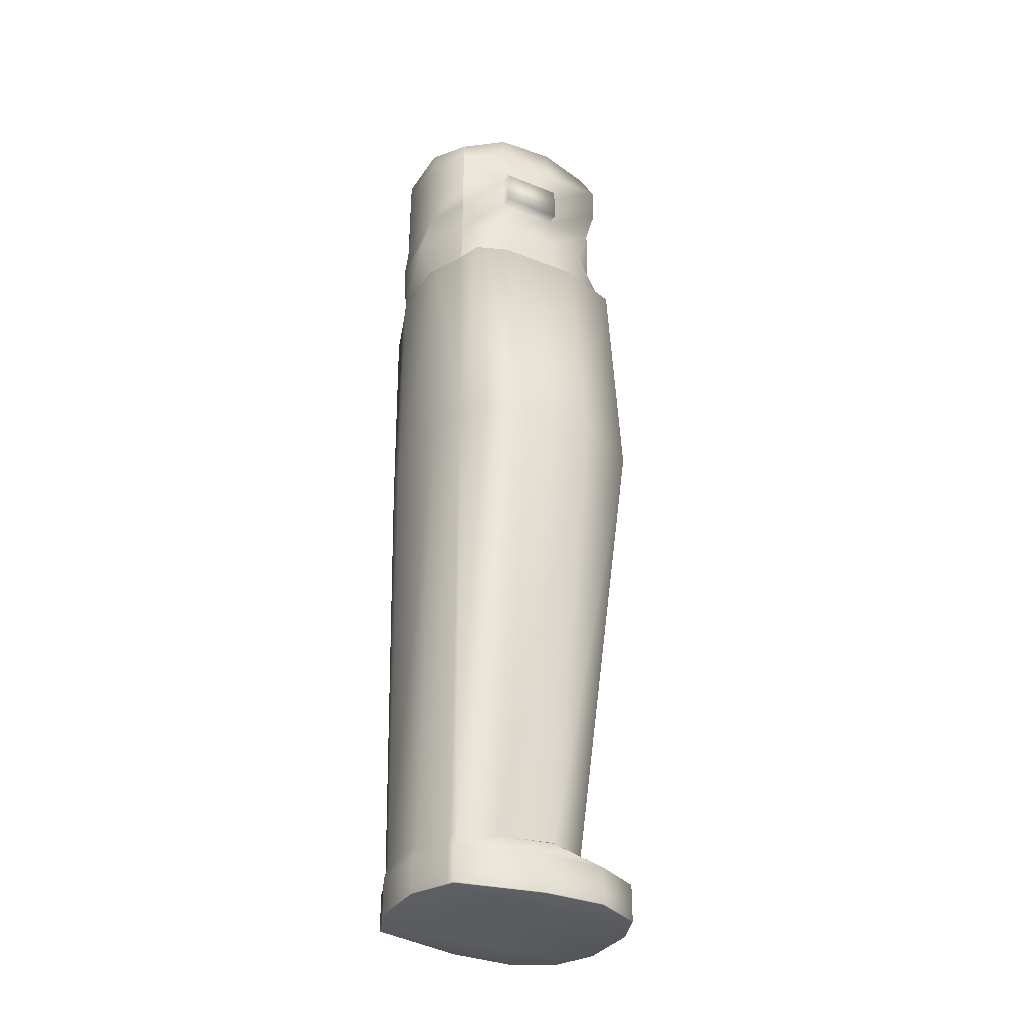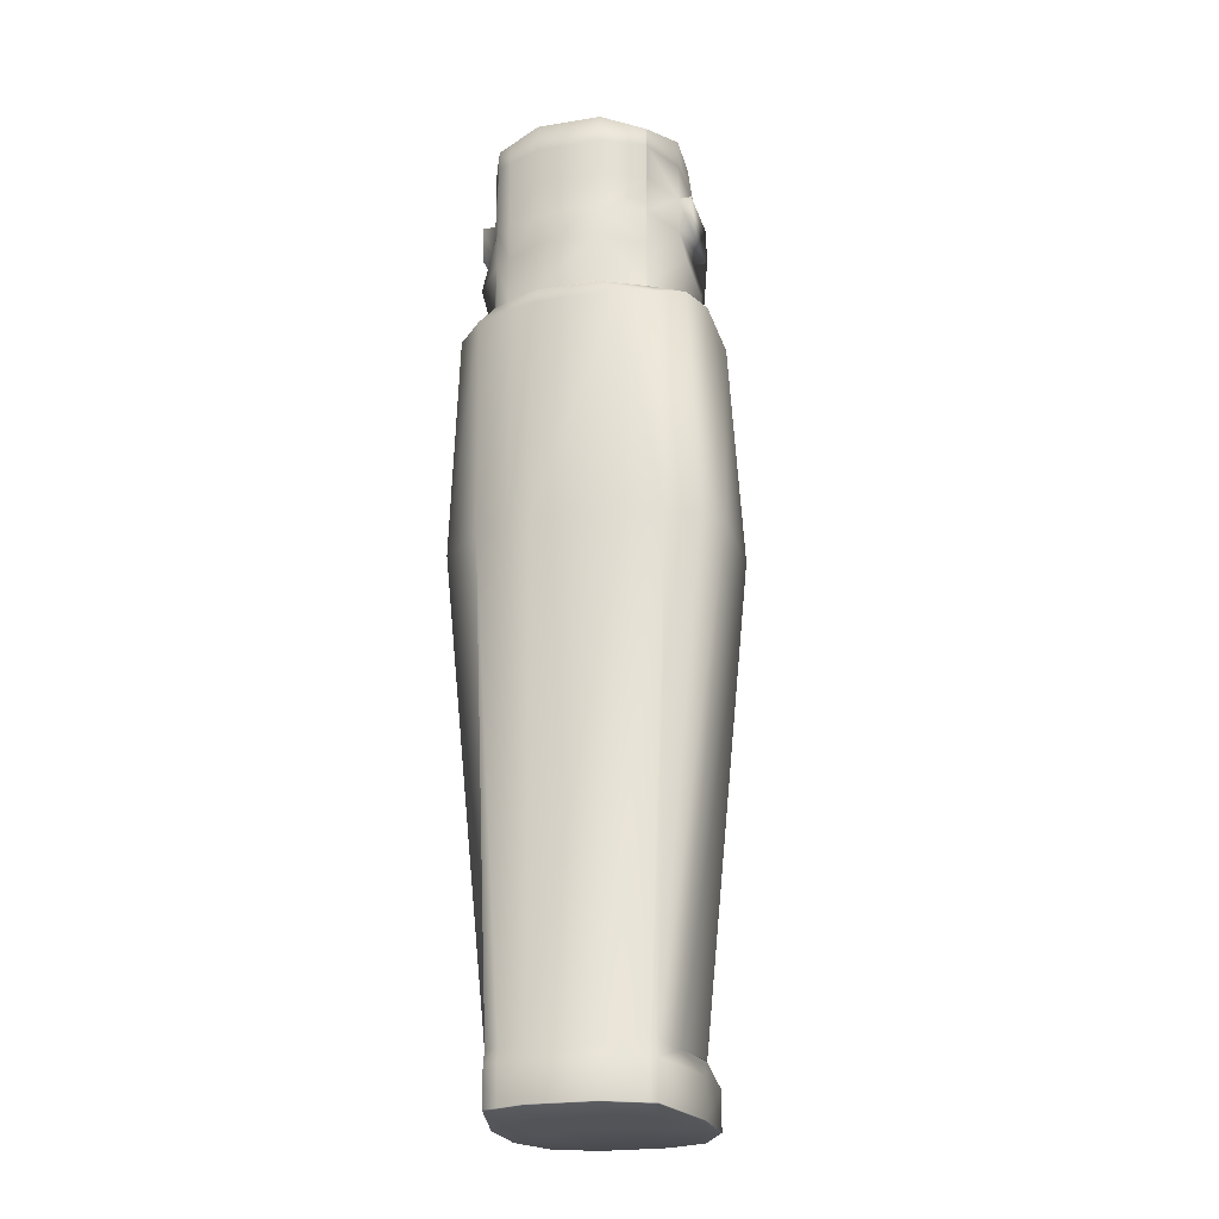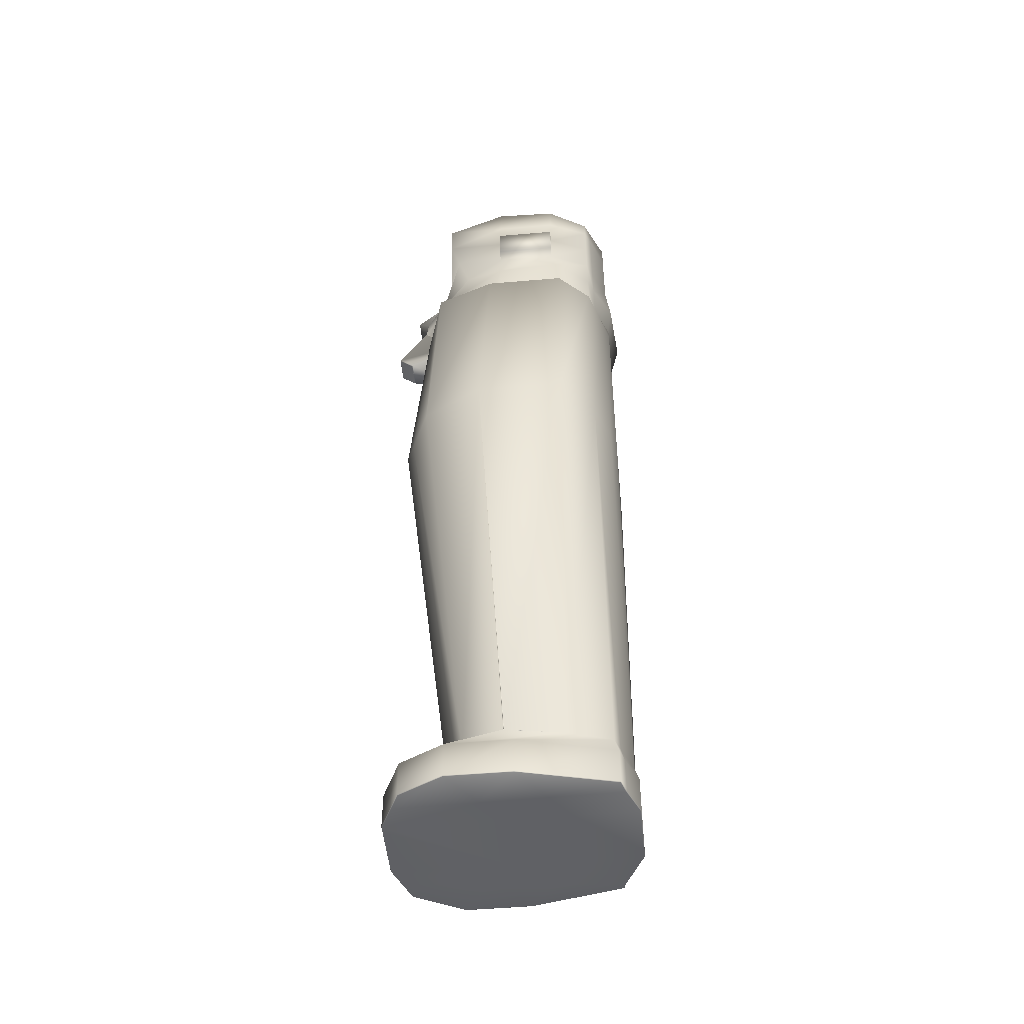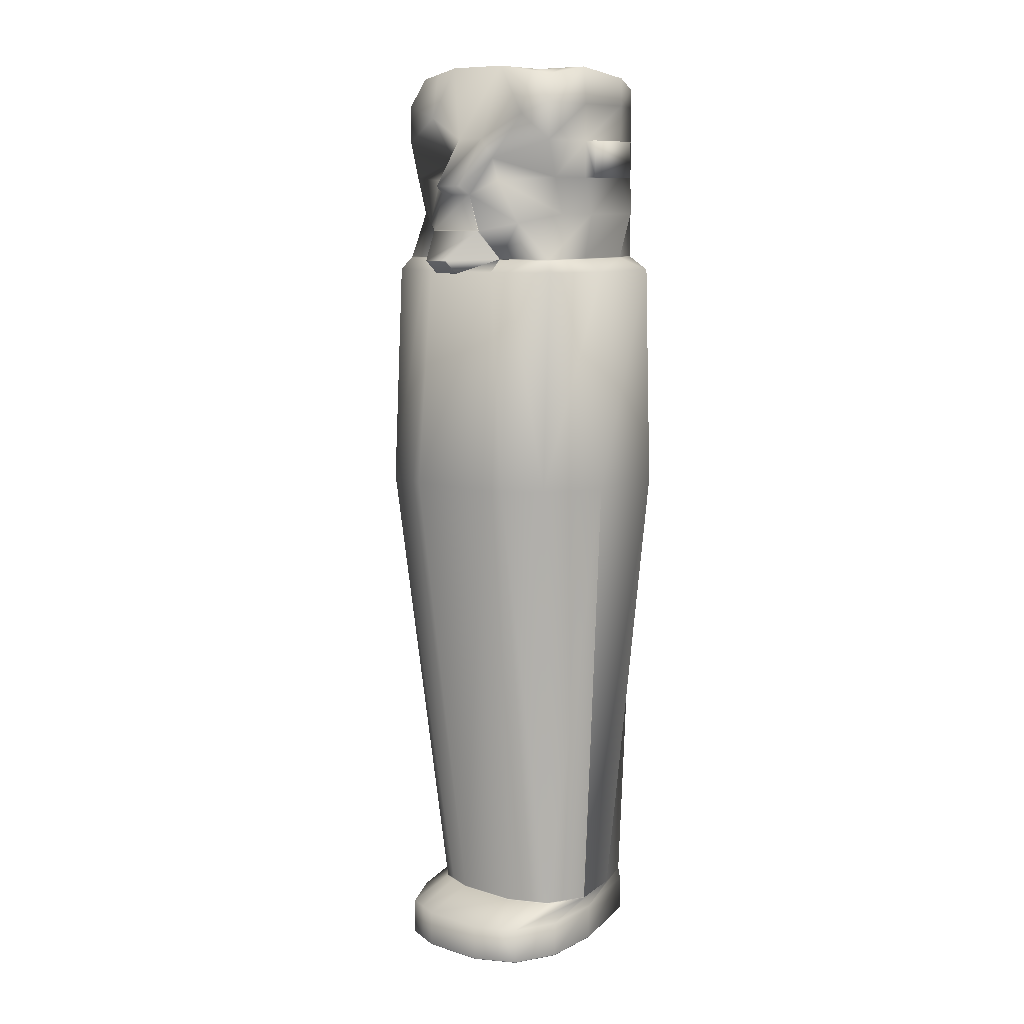
<metadata>
{"format":"obj","ext":"obj","renderer":"f3d","projection":"perspective","resolution":1024,"background":"white","views":[{"elev":-33.6,"azim":-102.5,"up":"+Y"},{"elev":-23.4,"azim":-148.6,"up":"+Y"},{"elev":-50.4,"azim":111.5,"up":"+Y"},{"elev":9.9,"azim":54.9,"up":"+Y"}]}
</metadata>
<code>
v  -125.9 -21.79 -19.97
v  -124.9 -21.79 -20.89
v  -120.5 -21.79 -9.434
v  -124.8 -21.79 -3.663
v  -116.5 -21.79 0.9313
v  -121.5 -21.79 7.633
v  -111.1 -21.79 15.24
v  -114.6 -21.79 14.87
v  -119.3 -21.79 -26.24
v  -108 -21.79 -29.49
v  -104.8 -21.79 -18.61
v  -116.1 -21.79 -15.35
v  -101.5 -21.79 -7.311
v  -112.8 -21.79 -4.053
v  -95.83 -21.79 12.39
v  -107.1 -21.79 15.64
v  -102.6 -21.79 -28.79
v  -99.13 -21.79 -16.44
v  -96.07 -21.79 -5.22
v  -92.16 -21.79 9.127
v  -125.7 154.3 -20.71
v  -122.9 156.7 -13.37
v  -116.1 157.7 -15.35
v  -125.7 154.2 -20.91
v  -119.3 155.8 -26.64
v  -123.3 157.7 -1.033
v  -118.7 157.7 -2.341
v  -127.4 156 -12.09
v  -119.1 156 7.991
v  -114.9 156.8 7.664
v  -104.8 157.7 -18.61
v  -108 155.8 -29.9
v  -112.8 157.7 -4.053
v  -101.5 157.7 -7.311
v  -109.5 157.7 7.242
v  -98.25 157.7 3.983
v  -98.97 156.9 -20.28
v  -101.4 154.7 -29.02
v  -95.87 157.7 -8.938
v  -93.32 156.7 0.4644
v  -126.1 -21.63 -20.29
v  -124.9 -21.63 -3.537
v  -124.9 -14.73 -3.537
v  -126.1 -14.73 -20.29
v  -121.6 -21.63 7.758
v  -121.6 -14.73 7.758
v  -114.7 -21.63 15.02
v  -114.7 -14.73 15.02
v  -125.9 -12.31 -12.55
v  -125.9 -12.31 -19.67
v  -124.4 -12.35 -1.69
v  -124.4 -12.33 -1.839
v  -124.4 -12.31 -1.987
v  -117.7 -12.34 4.808
v  -135.1 76.11 -11.25
v  -133.3 76.11 -17.13
v  -124.4 -12.23 -1.906
v  -124.4 -12.15 -1.824
v  -130.5 76.11 4.759
v  -117.7 -12.15 4.682
v  -120.7 76.11 15.05
v  -133 118.4 -12.32
v  -132.4 118.4 -18.96
v  -128.8 118.4 2.406
v  -121.8 118.4 12.32
v  -127.5 120.7 -12.1
v  -125.8 120.7 -20.97
v  -124.2 120.7 -0.7131
v  -120.8 120.7 10.5
v  -125.7 120.9 -20.91
v  -127.4 120.9 -12.09
v  -129.3 129.5 -12.84
v  -125.7 129.5 -20.91
v  -124.1 120.9 -0.7888
v  -125.3 129.5 -0.438
v  -120.8 120.9 10.34
v  -122 129.5 6.254
v  -127.4 136.6 -12.09
v  -125.7 136.6 -20.91
v  -124.1 136.6 -0.7952
v  -121.4 136.6 8.421
v  -127.4 143.6 -12.09
v  -125.7 143.6 -20.86
v  -125.7 140.7 -20.91
v  -129.6 136.6 -11.44
v  -126.4 136.6 -0.1435
v  -126.4 143.6 -0.1435
v  -129.6 143.6 -11.44
v  -120.8 143.6 10.41
v  -124.1 143.6 -0.7952
v  -125.7 150.7 -20.76
v  -125.7 150.7 -20.91
v  -125.7 143.6 -20.91
v  -124.1 150.7 -0.7952
v  -127.4 150.7 -12.09
v  -120.8 150.7 10.41
v  -111 -21.63 15.4
v  -111.1 -14.73 15.39
v  -107.1 -21.63 15.79
v  -95.78 -21.63 12.54
v  -95.78 -14.73 12.54
v  -107.1 -14.73 15.79
v  -92.12 -21.63 9.288
v  -92.06 -14.73 9.236
v  -115.1 -12.34 4.99
v  -98.8 -12.34 2.079
v  -110.1 -12.34 5.337
v  -94.87 -12.34 -1.165
v  -115.1 -12.15 4.864
v  -112.6 76.11 15.87
v  -110.1 -12.15 5.212
v  -98.83 -12.15 1.951
v  -93.86 76.11 11.53
v  -109.9 76.11 16.15
v  -94.9 -12.15 -1.292
v  -91.12 76.11 9.099
v  -112.7 118.4 12.75
v  -95.05 118.4 8.636
v  -109.8 118.4 12.88
v  -92.06 118.4 6.551
v  -114.2 120.7 8.701
v  -98.45 120.7 4.183
v  -98.56 120.8 4.107
v  -98.69 120.8 4.111
v  -109.3 120.7 7.303
v  -109.1 120.8 7.114
v  -109.2 120.8 7.183
v  -93.11 120.7 2.607
v  -114.3 120.9 8.613
v  -113.6 127.7 10.47
v  -103.1 118.3 15.97
v  -98.66 118.3 14.7
v  -97.91 120.5 17.29
v  -102.3 120.5 18.56
v  -98.36 120.9 4.136
v  -93.14 120.9 2.505
v  -92.69 127.8 3.88
v  -96.61 126.4 10.37
v  -110.2 136 10.49
v  -107.4 126.5 13.58
v  -96.73 126.5 10.51
v  -98.73 133.2 11.09
v  -105.2 133.2 12.97
v  -96.44 136 6.021
v  -96.67 126.4 10.44
v  -108.3 139.9 8.415
v  -98.76 134.9 13.46
v  -104.2 134.9 15.02
v  -99.17 140.3 5.396
v  -114.2 148.3 9.443
v  -101.4 144 6.45
v  -106.9 144 8.022
v  -92.67 148.6 3.134
v  -89.34 -21.63 6.827
v  -87.75 -21.63 -2.017
v  -87.75 -14.73 -2.017
v  -89.34 -14.73 6.827
v  -91.01 -21.63 -13.31
v  -91.01 -14.73 -13.31
v  -99.9 -21.63 -28.86
v  -99.9 -14.73 -28.86
v  -90.47 -12.35 -11.46
v  -92.27 -12.34 -3.313
v  -95.18 -12.31 -21.41
v  -90.56 -12.31 -11.76
v  -90.52 -12.33 -11.61
v  -99.7 -12.31 -28.16
v  -92.29 -12.15 -3.446
v  -90.5 -12.15 -11.61
v  -82.48 76.11 -9.093
v  -84.73 76.11 3.44
v  -87.09 76.11 -25.1
v  -90.53 -12.23 -11.68
v  -96.2 76.11 -29.28
v  -84.57 118.4 -10.34
v  -85.14 118.4 1.728
v  -88.82 118.4 -25.07
v  -95.73 118.4 -29.55
v  -90.07 120.7 -10.56
v  -86.95 120.7 0.7267
v  -93.35 120.7 -21.95
v  -98.69 120.7 -28.8
v  -87.07 120.9 0.6082
v  -90.19 120.9 -10.58
v  -88.68 129.5 -11.01
v  -88.25 129.5 -3.48
v  -93.47 120.9 -21.86
v  -91.63 129.5 -23.11
v  -98.76 120.9 -28.67
v  -98.76 129.5 -28.67
v  -90.21 136.6 -10.57
v  -87.62 136.6 -1.312
v  -93.47 136.6 -21.86
v  -98.76 136.6 -28.67
v  -90.21 143.6 -10.57
v  -87.05 143.6 0.675
v  -87.96 136.6 -11.22
v  -91.21 136.6 -22.52
v  -91.21 143.6 -22.52
v  -87.96 143.6 -11.22
v  -98.76 143.6 -28.67
v  -93.47 143.6 -21.86
v  -90.21 150.7 -10.57
v  -87.05 150.7 0.675
v  -93.47 150.7 -21.86
v  -98.76 150.7 -28.67
v  -90.83 157.7 -10.39
v  -90.05 156 -1.864
v  -93.47 156 -21.86
v  -98.76 154.2 -28.67
v  -102.6 -21.63 -28.95
v  -102.5 -14.73 -28.94
v  -108 -21.63 -29.65
v  -119.3 -21.63 -26.39
v  -119.3 -14.73 -26.39
v  -108 -14.73 -29.65
v  -125 -21.63 -21.04
v  -125.1 -14.73 -21.01
v  -102.3 -12.31 -28.41
v  -119 -12.31 -25.66
v  -107.7 -12.31 -28.92
v  -124.8 -12.31 -20.62
v  -103.4 76.11 -30.2
v  -123.7 76.11 -25.47
v  -107.7 76.11 -30.08
v  -128.9 76.11 -21.25
v  -103.5 118.4 -29.91
v  -122.5 118.4 -25.87
v  -107.8 118.4 -30.12
v  -128 118.4 -22.05
v  -101.8 120.7 -29.21
v  -119.4 120.7 -26.76
v  -108 120.7 -30.05
v  -125.6 120.7 -21.16
v  -101.7 120.9 -29.06
v  -101.6 129.5 -29.05
v  -108 120.9 -29.9
v  -119.3 120.9 -26.64
v  -119.8 129.5 -28.46
v  -108.5 129.5 -30.71
v  -125.6 120.9 -21.02
v  -125.6 129.5 -20.97
v  -101.6 136.6 -29.04
v  -119.3 136.6 -26.64
v  -108 136.6 -29.9
v  -125.7 136.6 -20.93
v  -101.5 143.6 -29.03
v  -119.3 143.6 -26.64
v  -108 143.6 -29.9
v  -101.4 150.7 -29.02
v  -119.3 150.7 -26.64
v  -108 150.7 -29.9
v  -98.58 120.8 4.116
v  -98.54 120.7 4.219
v  -98.54 118.2 14.39
v  -103.3 118.2 15.77
v  -109.2 120.8 7.178
v  -109.2 120.7 7.283
v  -98.53 120.8 4.134
v  -96.7 126.2 10.62
v  -97.71 120.7 17.24
v  -107.3 126.2 13.68
v  -102.5 120.7 18.63
v  -109.2 120.8 7.218
v  -124.4 -12.28 -1.872
v  -90.52 -12.28 -11.65
v  -124.4 -12.25 -1.757
v  -117.7 -12.28 4.704
v  -110.1 -12.28 5.232
v  -115.1 -12.28 4.885
v  -98.83 -12.28 1.974
v  -92.29 -12.28 -3.42
v  -94.9 -12.28 -1.271
v  -90.48 -12.25 -11.54
v  -126 -21.75 -20.27
v  -125 -21.75 -21.01
v  -124.9 -21.75 -3.568
v  -121.6 -21.75 7.727
v  -107.1 -21.75 15.76
v  -111 -21.75 15.36
v  -114.7 -21.75 14.98
v  -108 -21.75 -29.61
v  -119.3 -21.75 -26.35
v  -95.79 -21.75 12.5
v  -102.6 -21.75 -28.91
v  -91.04 -21.75 -13.33
v  -91.15 -21.79 -13.37
v  -100 -21.79 -28.71
v  -99.92 -21.75 -28.82
v  -87.78 -21.75 -2.031
v  -87.89 -21.79 -2.073
v  -89.38 -21.75 6.807
v  -89.48 -21.79 6.746
v  -92.13 -21.75 9.248
v  -109.4 120.9 7.314
v  -107.5 126.4 13.52
v  -107.4 126.4 13.55
v  -109.3 120.8 7.223
v  -98.51 120.8 4.125
v  -125.7 120.8 -20.92
v  -127.4 120.8 -12.09
v  -124.1 120.8 -0.7731
v  -120.8 120.8 10.42
v  -114.3 120.8 8.614
v  -93.13 120.8 2.515
v  -87.03 120.8 0.6712
v  -90.17 120.8 -10.57
v  -93.44 120.8 -21.89
v  -98.74 120.8 -28.7
v  -101.8 120.8 -29.1
v  -108 120.8 -29.94
v  -119.3 120.8 -26.67
v  -125.6 120.8 -21.05
v  -109.2 120.8 7.221
v  -98.52 120.8 4.13
v  -109.3 120.8 7.269
v  -98.43 120.8 4.131
v  -107.4 126.4 13.59
v  -107.3 126.4 13.63
v  -96.65 126.3 10.5
v  -96.66 126.4 10.47
v  -109.3 120.8 7.245
v  -98.48 120.8 4.13
v  -109.3 120.8 7.266
v  -107.4 126.3 13.6
v  -98.45 120.8 4.135
v  -96.72 126.4 10.57
v  -98.57 118.2 14.54
v  -103.2 118.2 15.88
v  -97.77 120.6 17.32
v  -102.4 120.6 18.66
o mummy
g mummy
f 1 2 3 4
f 4 3 5 6
f 6 5 7 8
f 9 10 11 12
f 12 11 13 14
f 14 13 15 16
f 17 18 11 10
f 18 19 13 11
f 19 20 15 13
f 21 22 23 24
f 24 23 25
f 26 27 22 28
f 29 30 27 26
f 25 23 31 32
f 23 33 34 31
f 33 35 36 34
f 31 37 38 32
f 31 34 39 37
f 34 36 40 39
f 41 42 43 44
f 42 45 46 43
f 45 47 48 46
f 44 43 49 50
f 46 51 52 53
f 43 46 53 49
f 46 48 54 51
f 50 49 55 56
f 49 53 57 58
f 49 58 59 55
f 58 60 61 59
f 56 55 62 63
f 55 59 64 62
f 59 61 65 64
f 63 62 66 67
f 62 64 68 66
f 64 65 69 68
f 70 71 72 73
f 71 74 75 72
f 74 76 77 75
f 73 72 78 79
f 72 75 80 78
f 75 77 81 80
f 79 78 82 83
f 79 83 84
f 85 86 87 88
f 80 81 89 90
f 83 91 92 93
f 82 90 94 95
f 90 89 96 94
f 91 21 24 92
f 95 94 26 28
f 94 96 29 26
f 97 98 48 47
f 99 100 101 102
f 103 104 101 100
f 48 98 105 54
f 102 101 106 107
f 104 108 106 101
f 109 110 61 60
f 111 112 113 114
f 112 115 116 113
f 61 110 117 65
f 114 113 118 119
f 116 120 118 113
f 117 121 69 65
f 118 122 123 124
f 119 118 124 125
f 124 126 127 125
f 118 120 128 122
f 76 129 130 77
f 131 132 133 134
f 135 136 137 138
f 130 139 81 77
f 140 141 142 143
f 137 144 142 138
f 145 138 142 141
f 81 139 146 89
f 143 142 147 148
f 142 144 149 147
f 89 146 150 96
f 148 147 151 152
f 149 153 151 147
f 96 150 30 29
f 152 151 36 35
f 153 40 36 151
f 154 155 156 157
f 155 158 159 156
f 158 160 161 159
f 157 156 162 163
f 156 159 164 162
f 164 165 166 162
f 159 161 167 164
f 168 169 170 171
f 165 164 172 170
f 173 165 170 169
f 164 167 174 172
f 171 170 175 176
f 170 172 177 175
f 172 174 178 177
f 176 175 179 180
f 175 177 181 179
f 177 178 182 181
f 183 184 185 186
f 184 187 188 185
f 187 189 190 188
f 186 185 191 192
f 185 188 193 191
f 188 190 194 193
f 192 191 195 196
f 197 198 199 200
f 193 194 201 202
f 196 195 203 204
f 195 202 205 203
f 202 201 206 205
f 204 203 207 208
f 203 205 209 207
f 205 206 210 209
f 211 212 161 160
f 213 214 215 216
f 217 218 215 214
f 161 212 219 167
f 216 215 220 221
f 218 222 220 215
f 219 223 174 167
f 221 220 224 225
f 220 222 226 224
f 174 223 227 178
f 225 224 228 229
f 226 230 228 224
f 227 231 182 178
f 229 228 232 233
f 230 234 232 228
f 235 236 190 189
f 237 238 239 240
f 241 242 239 238
f 236 243 194 190
f 240 239 244 245
f 242 246 244 239
f 243 247 201 194
f 245 244 248 249
f 244 246 84 93
f 244 93 248
f 247 250 206 201
f 249 248 251 252
f 248 93 92 251
f 250 38 210 206
f 252 251 25 32
f 251 92 24 25
f 126 124 253 254
f 126 254 255 256
f 257 126 256 258
f 259 260 261 255
f 259 259 255 254
f 260 262 263 261
f 262 264 264 258
f 262 258 256 263
f 57 53 265
f 166 165 266
f 267 51 54 268
f 269 270 105 107
f 269 107 106 271
f 163 272 273 108
f 272 163 162 274
f 53 52 265
f 267 265 52 51
f 267 58 57 265
f 165 173 266
f 274 266 173 169
f 162 166 266 274
f 58 267 268 60
f 111 109 270 269
f 111 269 271 112
f 272 168 115 273
f 168 272 274 169
f 1 275 276 2
f 275 1 4 277
f 277 4 6 278
f 16 279 280 7
f 278 6 8 281
f 282 10 9 283
f 279 16 15 284
f 10 282 285 17
f 286 287 288 289
f 290 291 287 286
f 292 293 291 290
f 292 294 20 293
f 41 217 276 275
f 41 275 277 42
f 42 277 278 45
f 279 99 97 280
f 45 278 281 47
f 213 282 283 214
f 99 279 284 100
f 282 213 211 285
f 158 286 289 160
f 155 290 286 158
f 154 292 290 155
f 154 103 294 292
f 288 287 18 17
f 287 291 19 18
f 291 293 20 19
f 37 209 210 38
f 207 209 37 39
f 208 207 39 40
f 154 157 104 103
f 157 163 108 104
f 168 171 116 115
f 171 176 120 116
f 120 176 180 128
f 183 186 137 136
f 186 192 144 137
f 192 196 149 144
f 196 204 153 149
f 204 208 40 153
f 211 213 216 212
f 212 216 221 219
f 221 225 223 219
f 223 225 229 227
f 227 229 233 231
f 235 237 240 236
f 236 240 245 243
f 243 245 249 247
f 247 249 252 250
f 252 32 38 250
f 271 106 108 273
f 112 271 273 115
f 289 288 17 285
f 294 284 15 20
f 160 289 285 211
f 103 100 284 294
f 2 9 12 3
f 3 12 14 5
f 5 14 16 7
f 21 28 22
f 27 33 23 22
f 30 35 33 27
f 83 93 84
f 82 95 91 83
f 95 28 21 91
f 99 102 98 97
f 98 102 107 105
f 111 114 110 109
f 110 114 119 117
f 119 125 121 117
f 295 296 130 129
f 130 296 297 140
f 130 140 143 139
f 143 148 146 139
f 146 148 152 150
f 150 152 35 30
f 41 44 218 217
f 44 50 222 218
f 50 56 226 222
f 226 56 63 230
f 230 63 67 234
f 70 73 242 241
f 73 79 246 242
f 246 79 84
f 270 268 54 105
f 109 60 268 270
f 276 283 9 2
f 281 8 7 280
f 214 283 276 217
f 47 281 280 97
f 264 298 127 257
f 253 123 299 259
f 300 67 66 301
f 301 66 68 302
f 302 68 69 303
f 304 121 125 298
f 305 128 180 306
f 306 180 179 307
f 307 179 181 308
f 308 181 182 309
f 310 231 233 311
f 311 233 232 312
f 313 234 67 300
f 299 122 128 305
f 309 182 231 310
f 303 69 121 304
f 312 232 234 313
f 298 125 127
f 127 126 257
f 257 258 264
f 264 264 314 298
f 264 298 298
f 123 122 299
f 299 299 315 259
f 299 259 259
f 259 254 253
f 253 124 123
f 70 300 301 71
f 71 301 302 74
f 74 302 303 76
f 298 298 316 295
f 298 295 129 304
f 136 305 306 183
f 183 306 307 184
f 184 307 308 187
f 187 308 309 189
f 235 310 311 237
f 237 311 312 238
f 241 313 300 70
f 136 135 317 299
f 305 136 299 299
f 189 309 310 235
f 76 303 304 129
f 238 312 313 241
f 140 318 319
f 320 138 321
f 316 298 322
f 315 299 323
f 324 264 262 325
f 320 260 259 326
f 319 262 260 327
f 140 297 318
f 325 318 297 296
f 262 319 318 325
f 138 145 321
f 327 321 145 141
f 260 320 321 327
f 298 314 322
f 324 322 314 264
f 295 316 322 324
f 299 317 323
f 326 323 317 135
f 259 315 323 326
f 295 324 325 296
f 138 320 326 135
f 140 319 327 141
f 328 132 131 329
f 330 133 132 328
f 331 134 133 330
f 329 131 134 331
f 255 328 329 256
f 261 330 328 255
f 263 331 330 261
f 256 329 331 263
f 191 193 198 197
f 193 202 199 198
f 202 195 200 199
f 195 191 197 200
f 78 80 86 85
f 80 90 87 86
f 90 82 88 87
f 82 78 85 88

</code>
